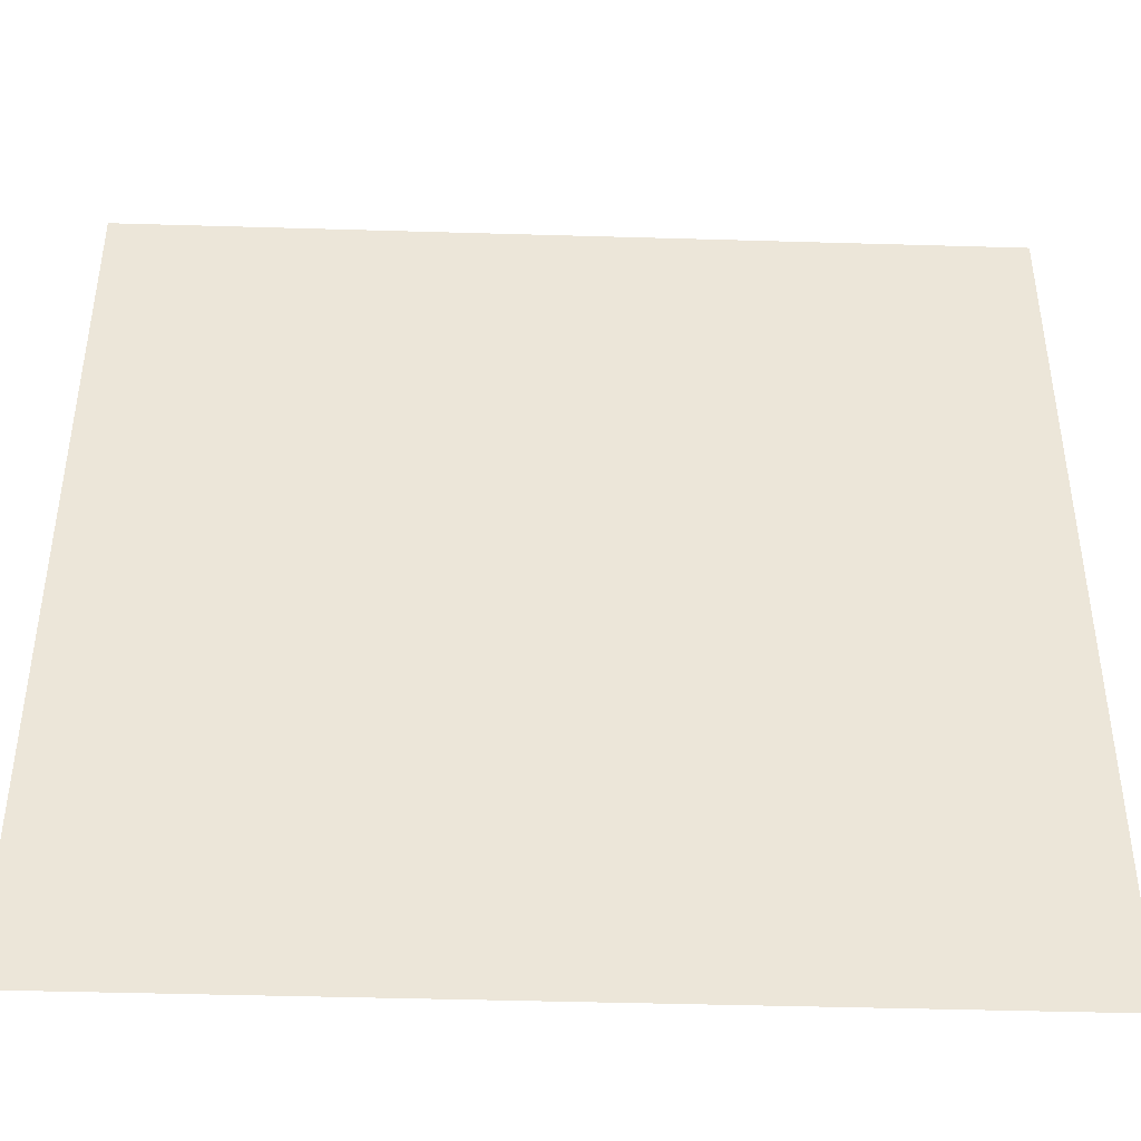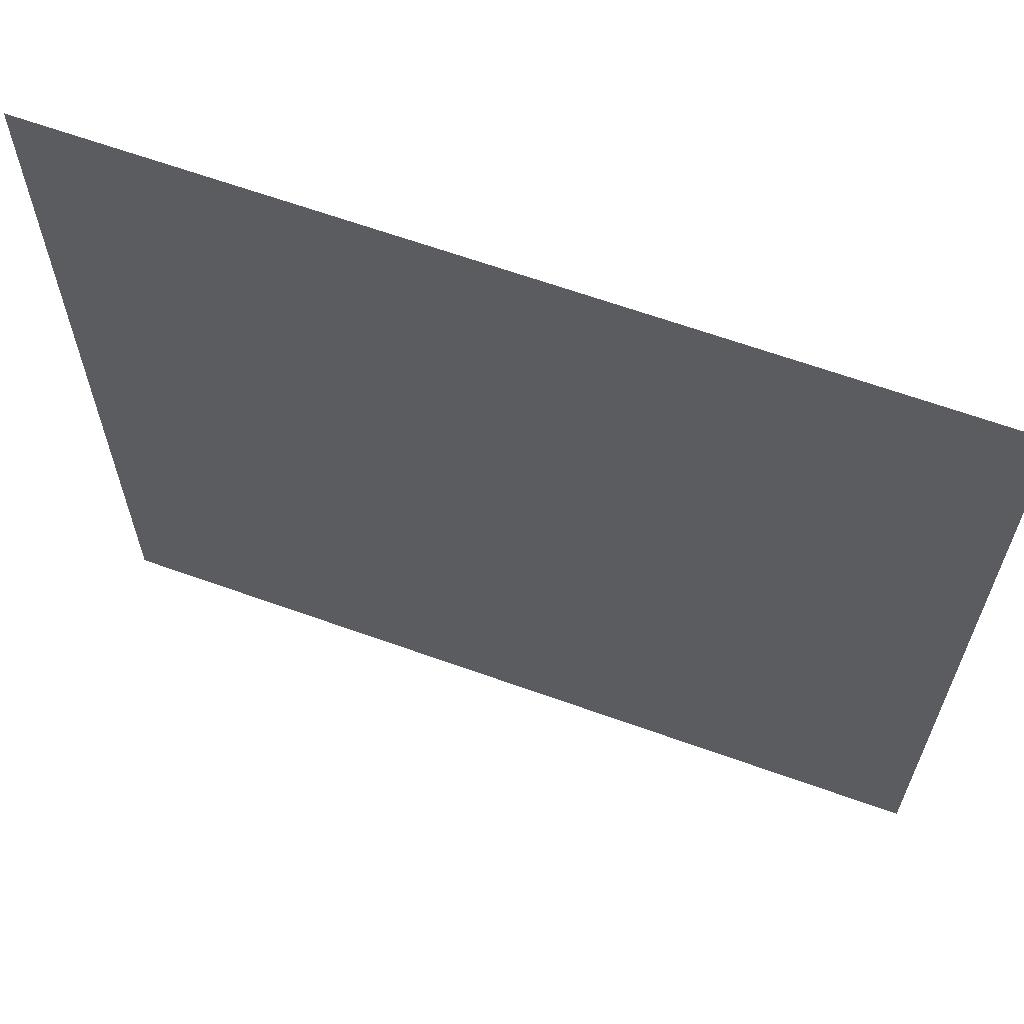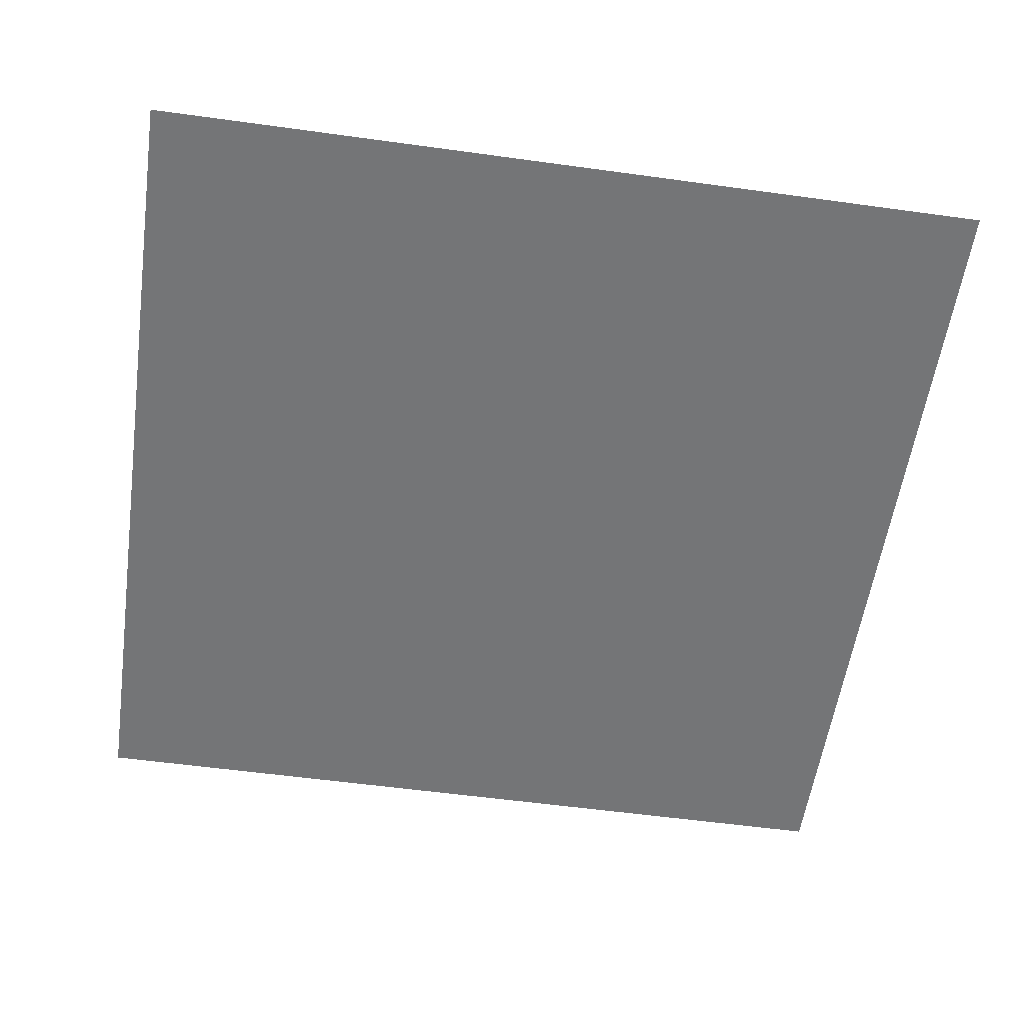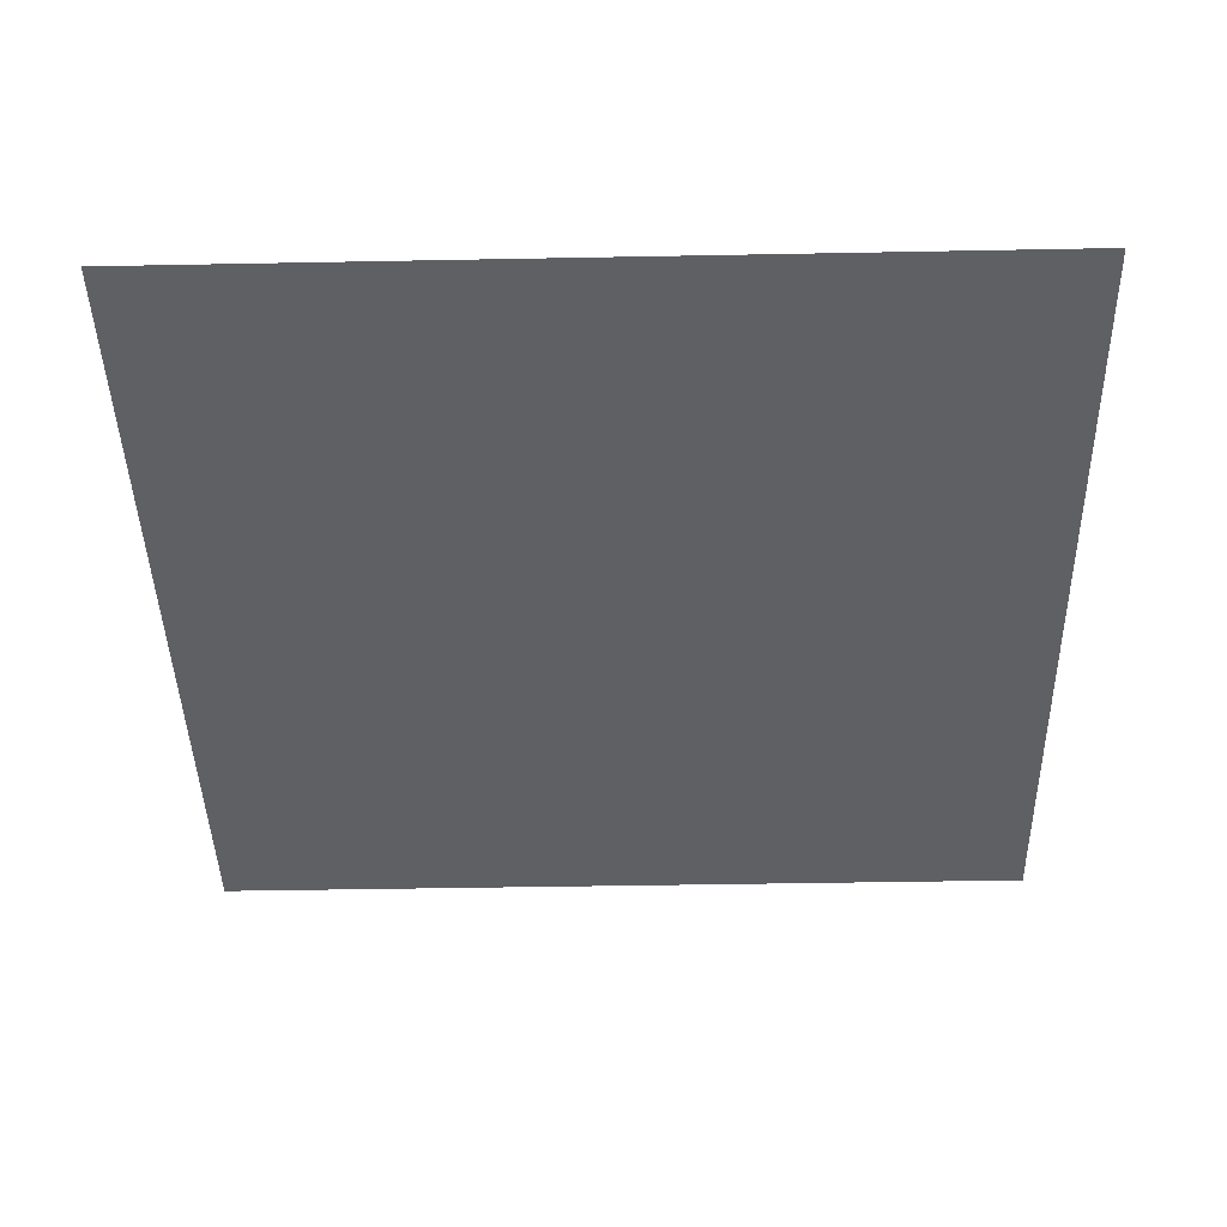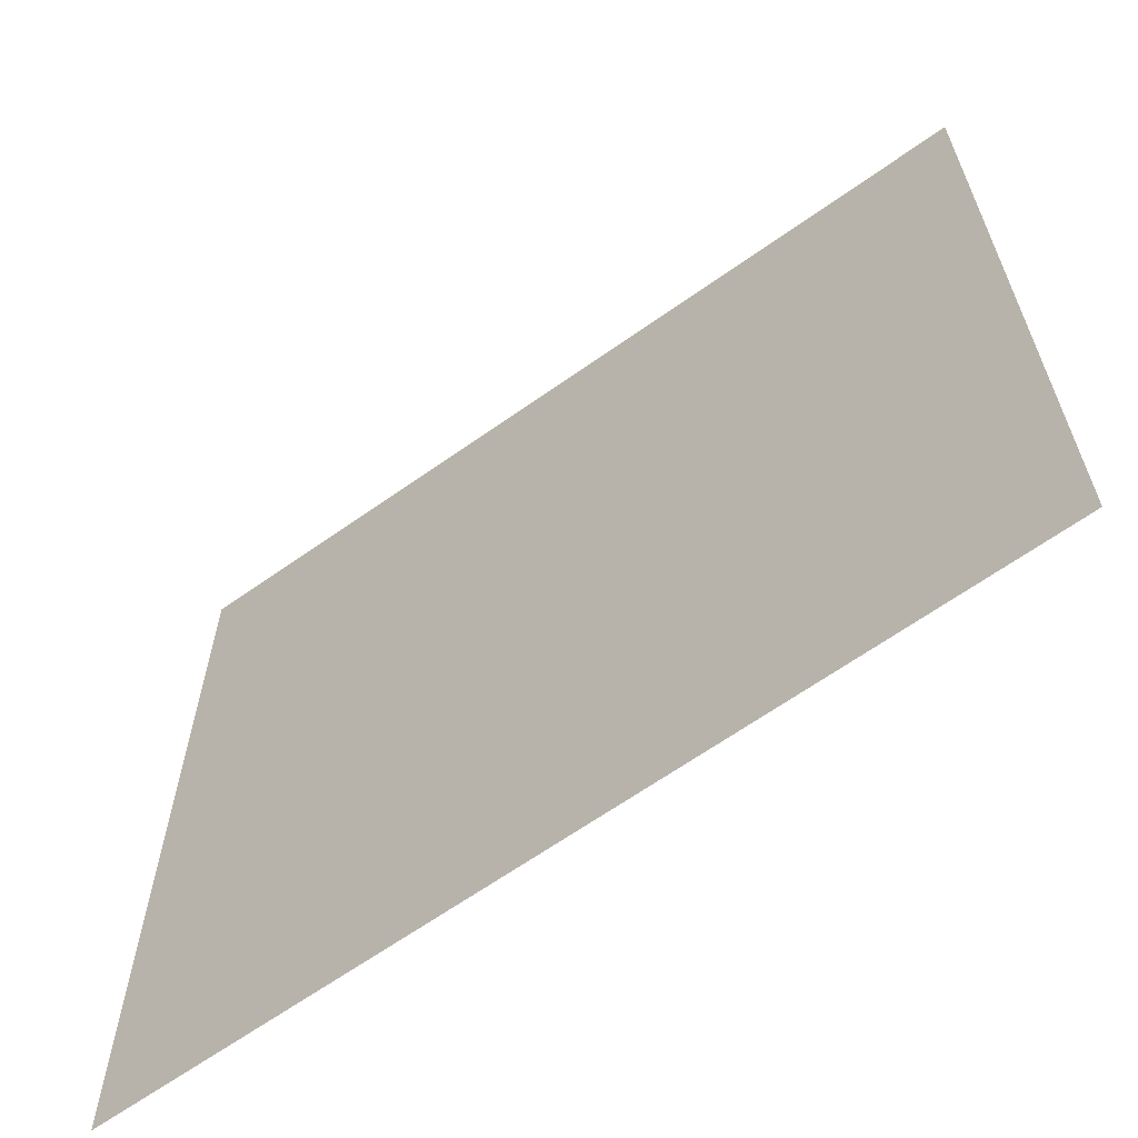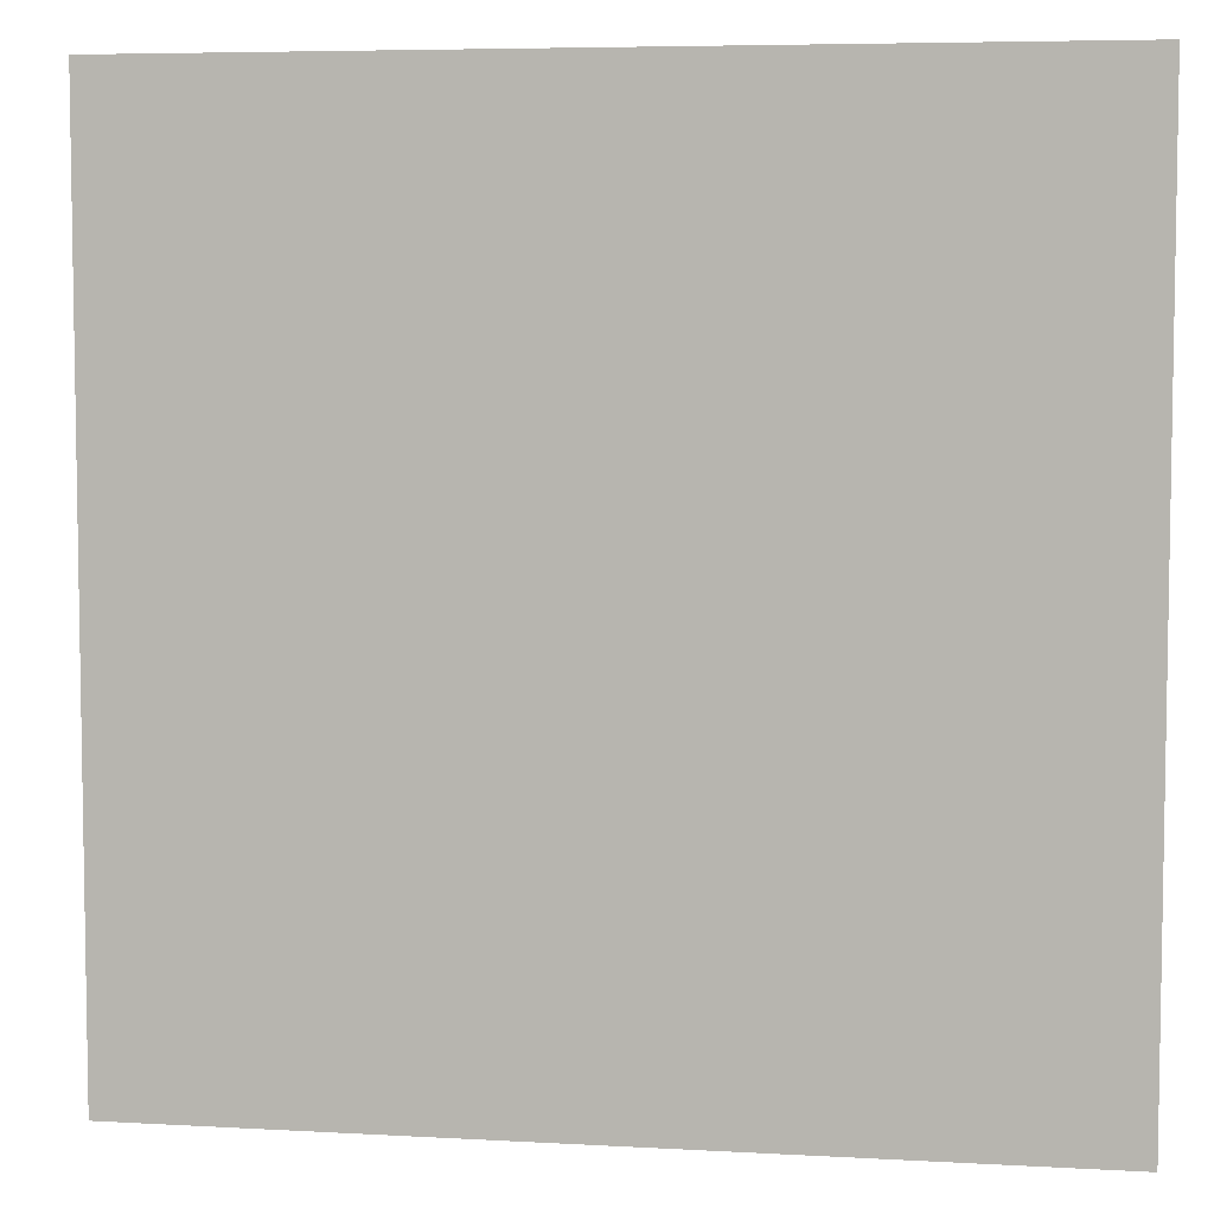
<metadata>
{"format":"obj","ext":"obj","renderer":"f3d","projection":"perspective","resolution":1024,"background":"white","views":[{"elev":-43.4,"azim":-2.0,"up":"+Z"},{"elev":64.5,"azim":19.9,"up":"+Z"},{"elev":-56.4,"azim":-98.2,"up":"+Y"},{"elev":-43.0,"azim":-178.7,"up":"+Y"},{"elev":-64.5,"azim":-144.4,"up":"+Z"},{"elev":6.0,"azim":-170.3,"up":"+Z"}]}
</metadata>
<code>
o Plane_Plane.001
v 1 0 1
v -1 0 1
v 1 0 -1
v -1 0 -1
f 2/1 1/2 4/2
f 1/2 3/1 4/2

</code>
